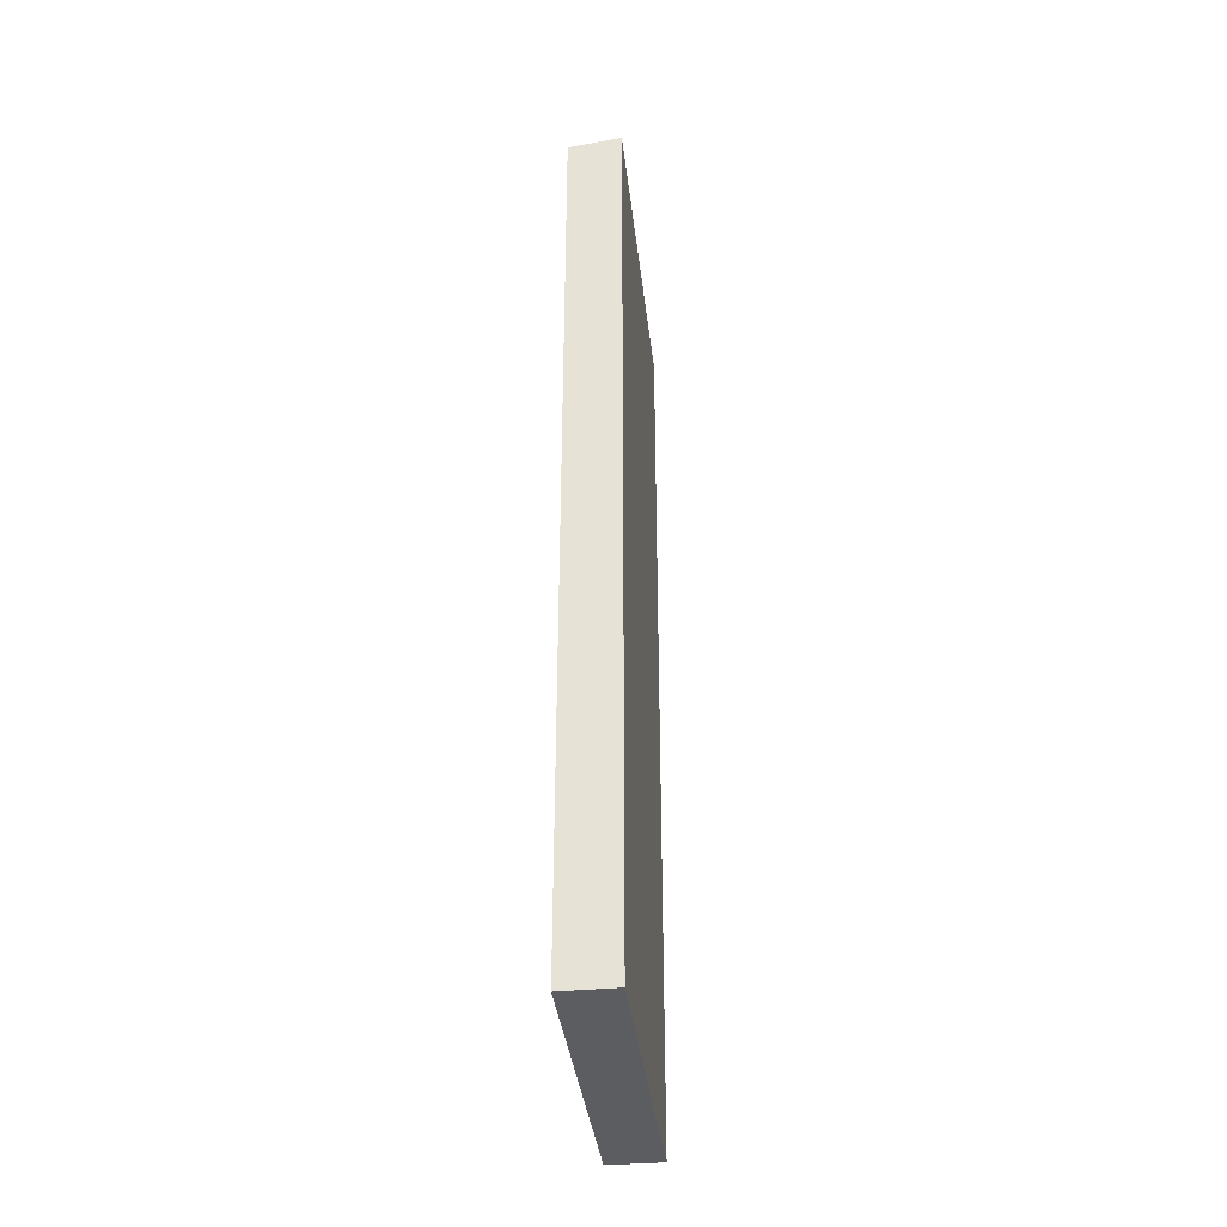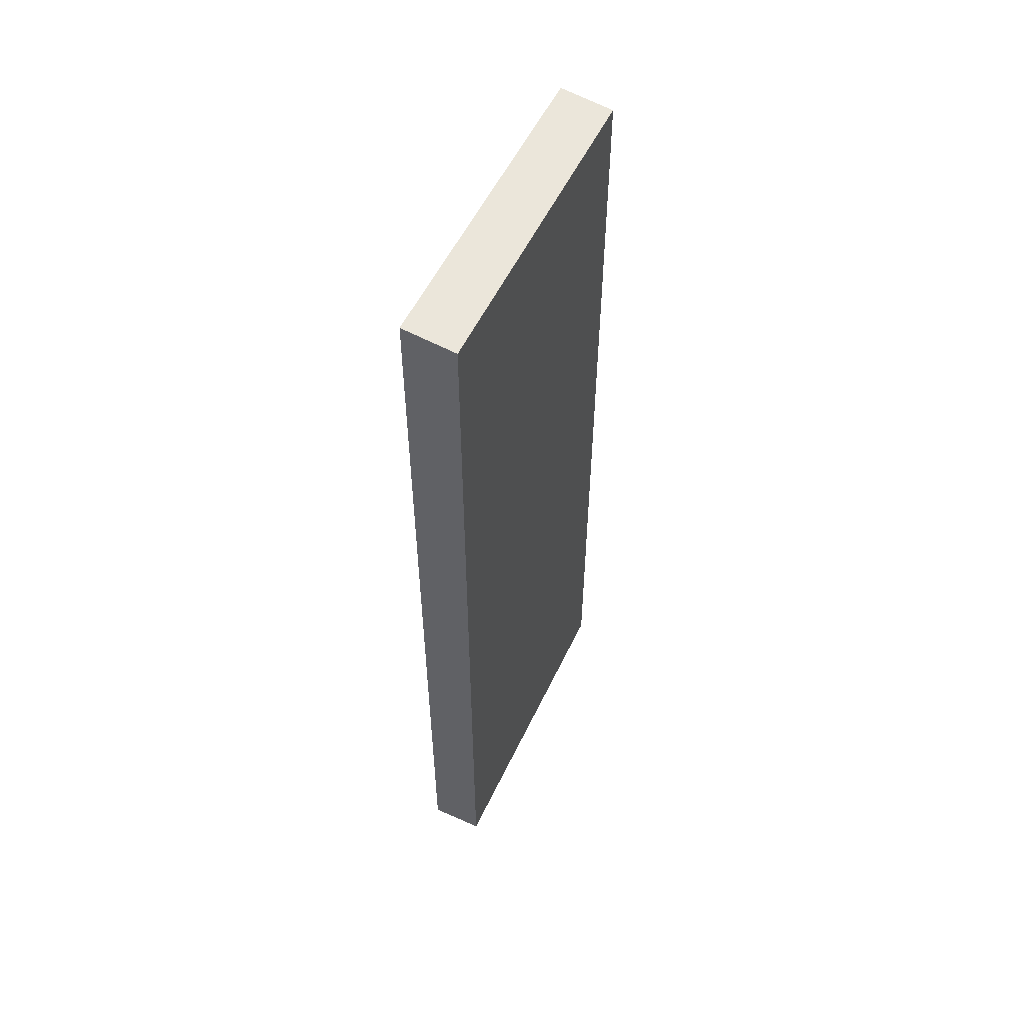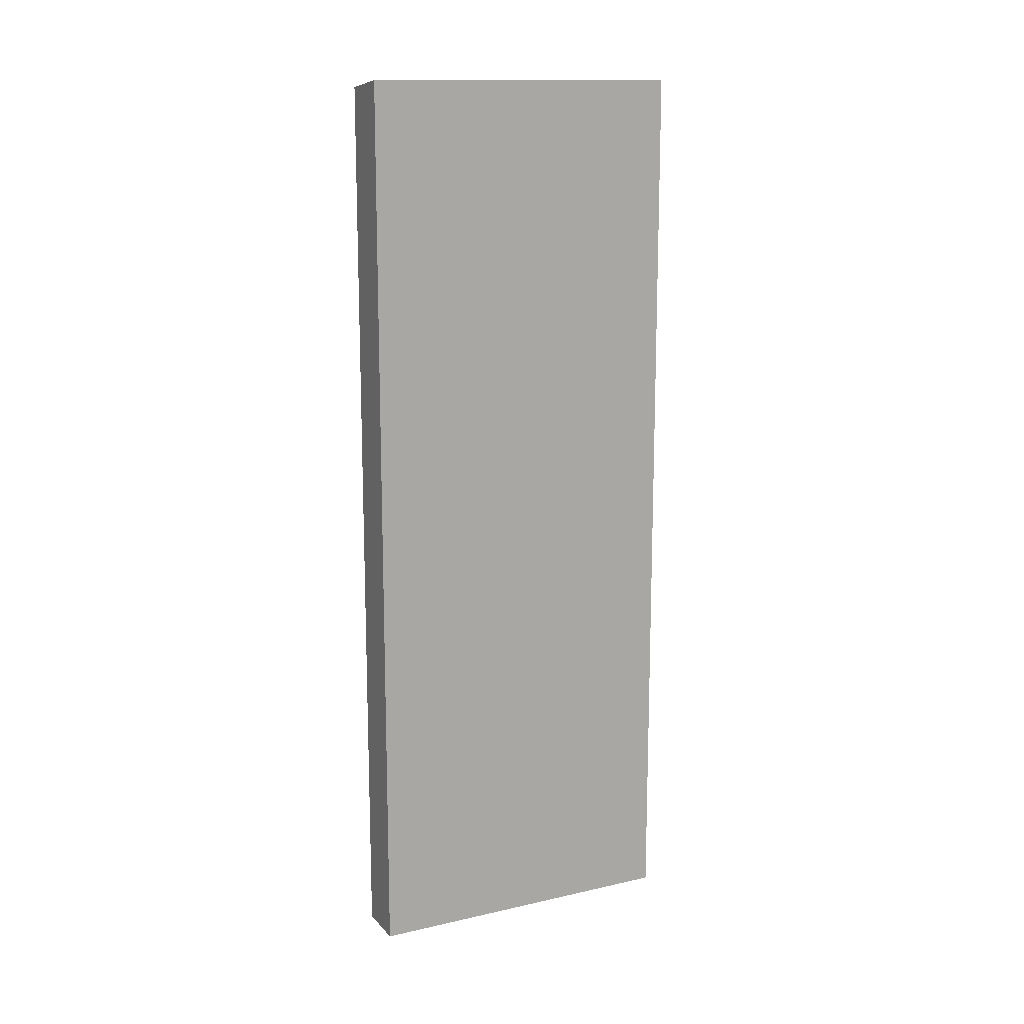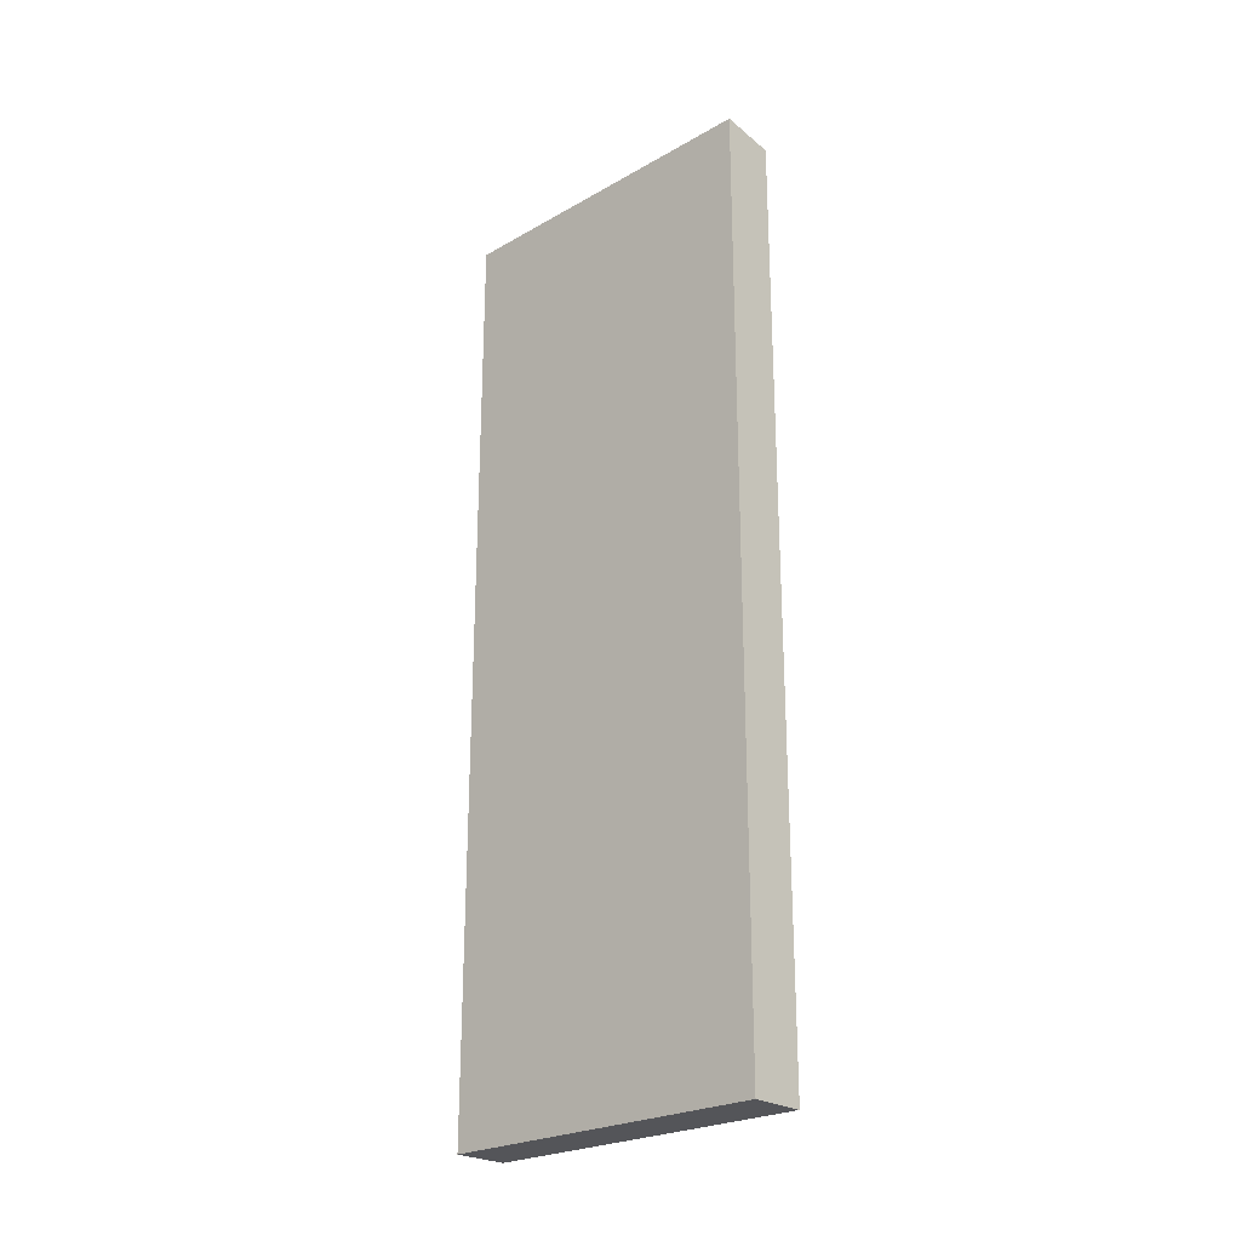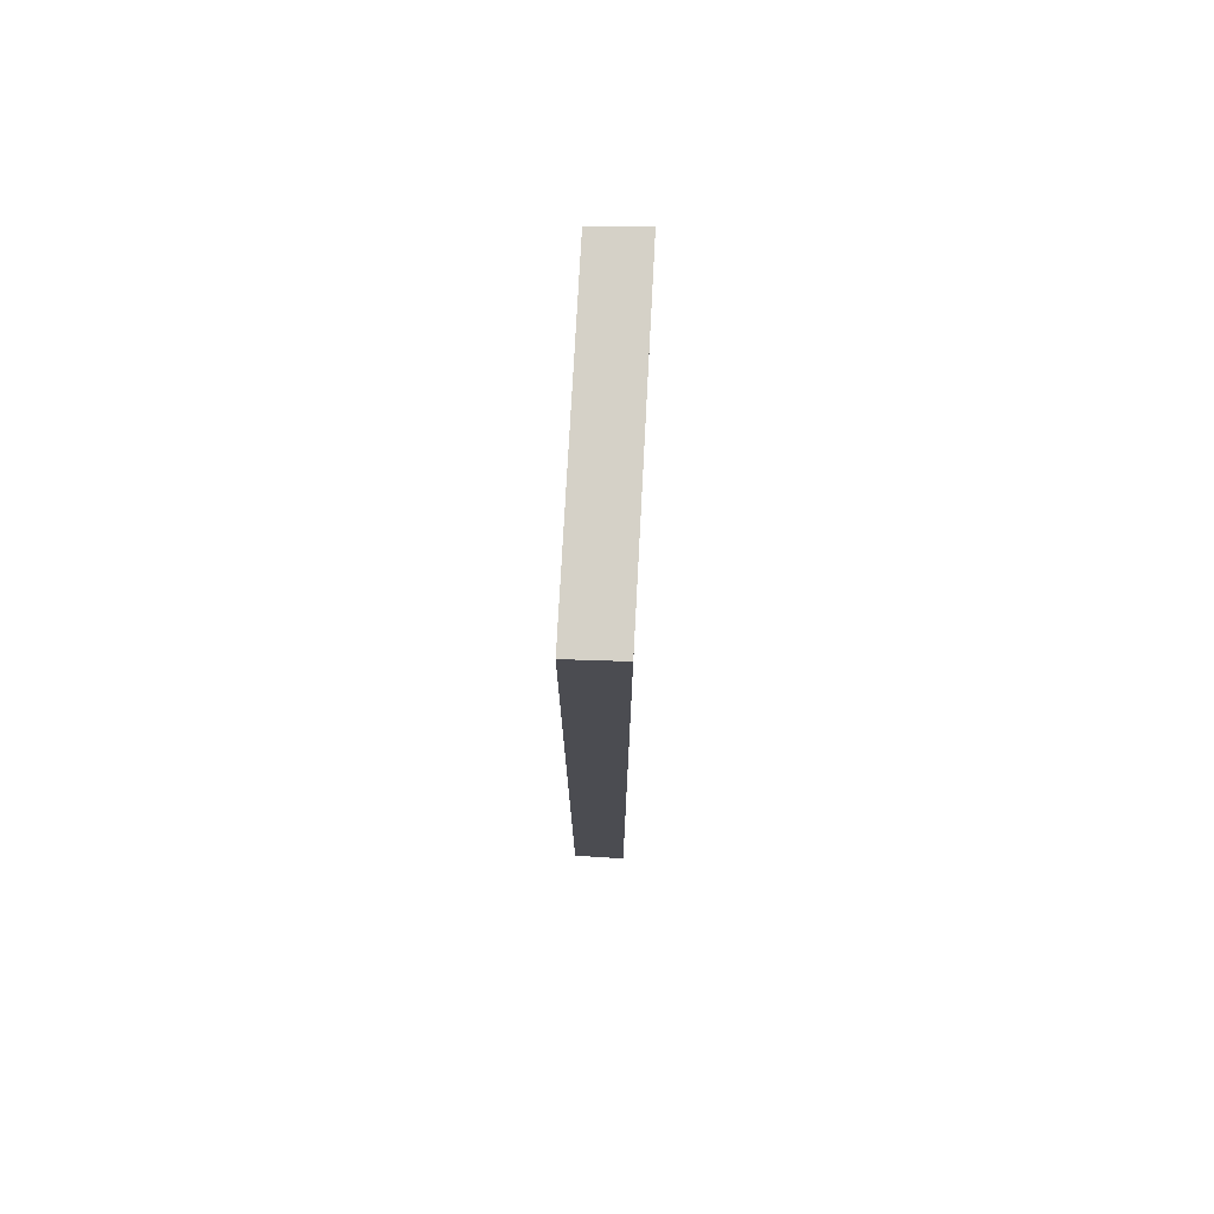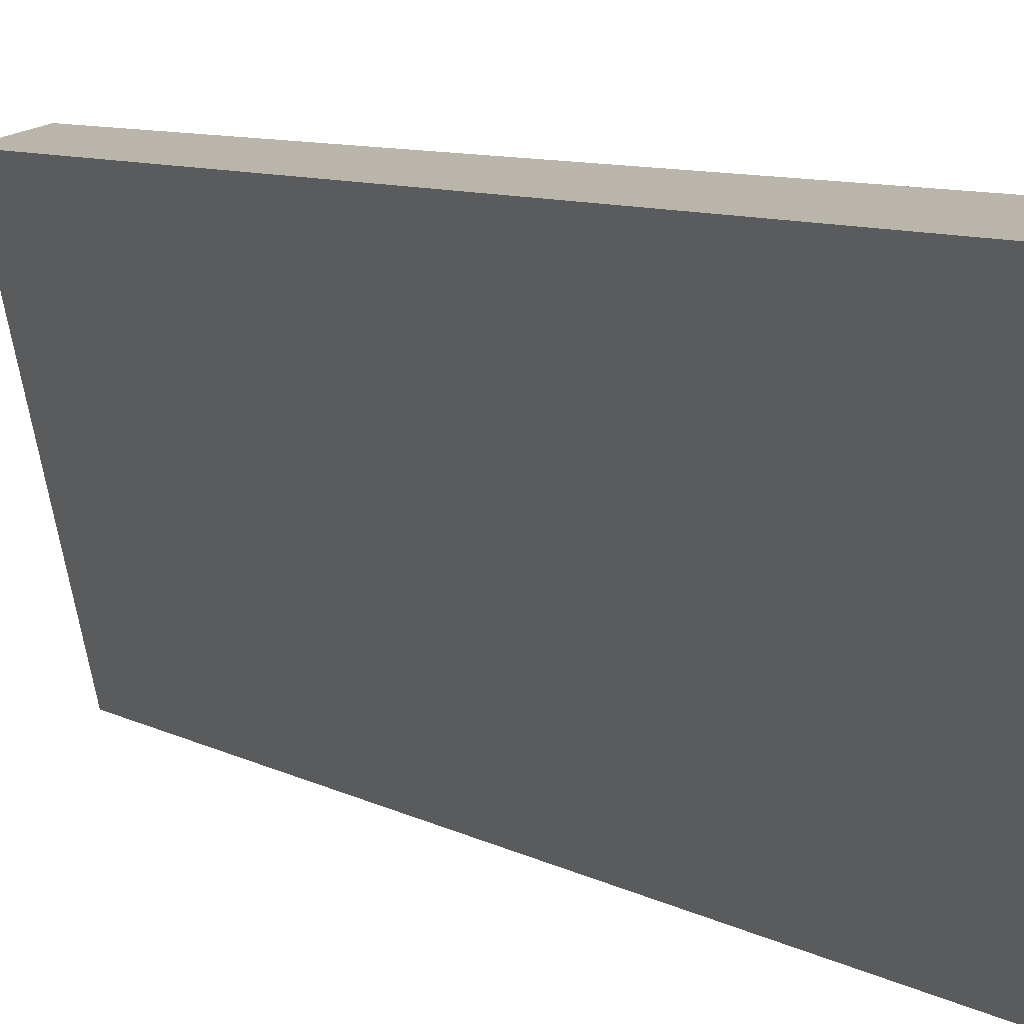
<metadata>
{"format":"obj","ext":"obj","renderer":"f3d","projection":"perspective","resolution":1024,"background":"white","views":[{"elev":-36.7,"azim":19.9,"up":"+Y"},{"elev":54.7,"azim":-141.4,"up":"+Y"},{"elev":13.9,"azim":76.9,"up":"+Y"},{"elev":-24.8,"azim":146.1,"up":"+Y"},{"elev":74.6,"azim":16.5,"up":"+Y"},{"elev":7.6,"azim":148.0,"up":"+Z"}]}
</metadata>
<code>
v  0 25.57 1.565e-15
v  3.607 25.75 8.592
v  1.468 25.75 -0.352
v  2.138 25.57 8.929
v  3.607 -5.261e-16 8.592
v  1.468 2.155e-17 -0.352
v  0 0 0
v  2.138 -5.467e-16 8.929
g defaultobject
f 1 2 3
f 2 1 4
f 5 3 2
f 3 5 6
f 6 1 3
f 1 6 7
f 1 8 4
f 8 1 7
f 4 5 2
f 5 4 8
f 8 6 5
f 6 8 7

</code>
